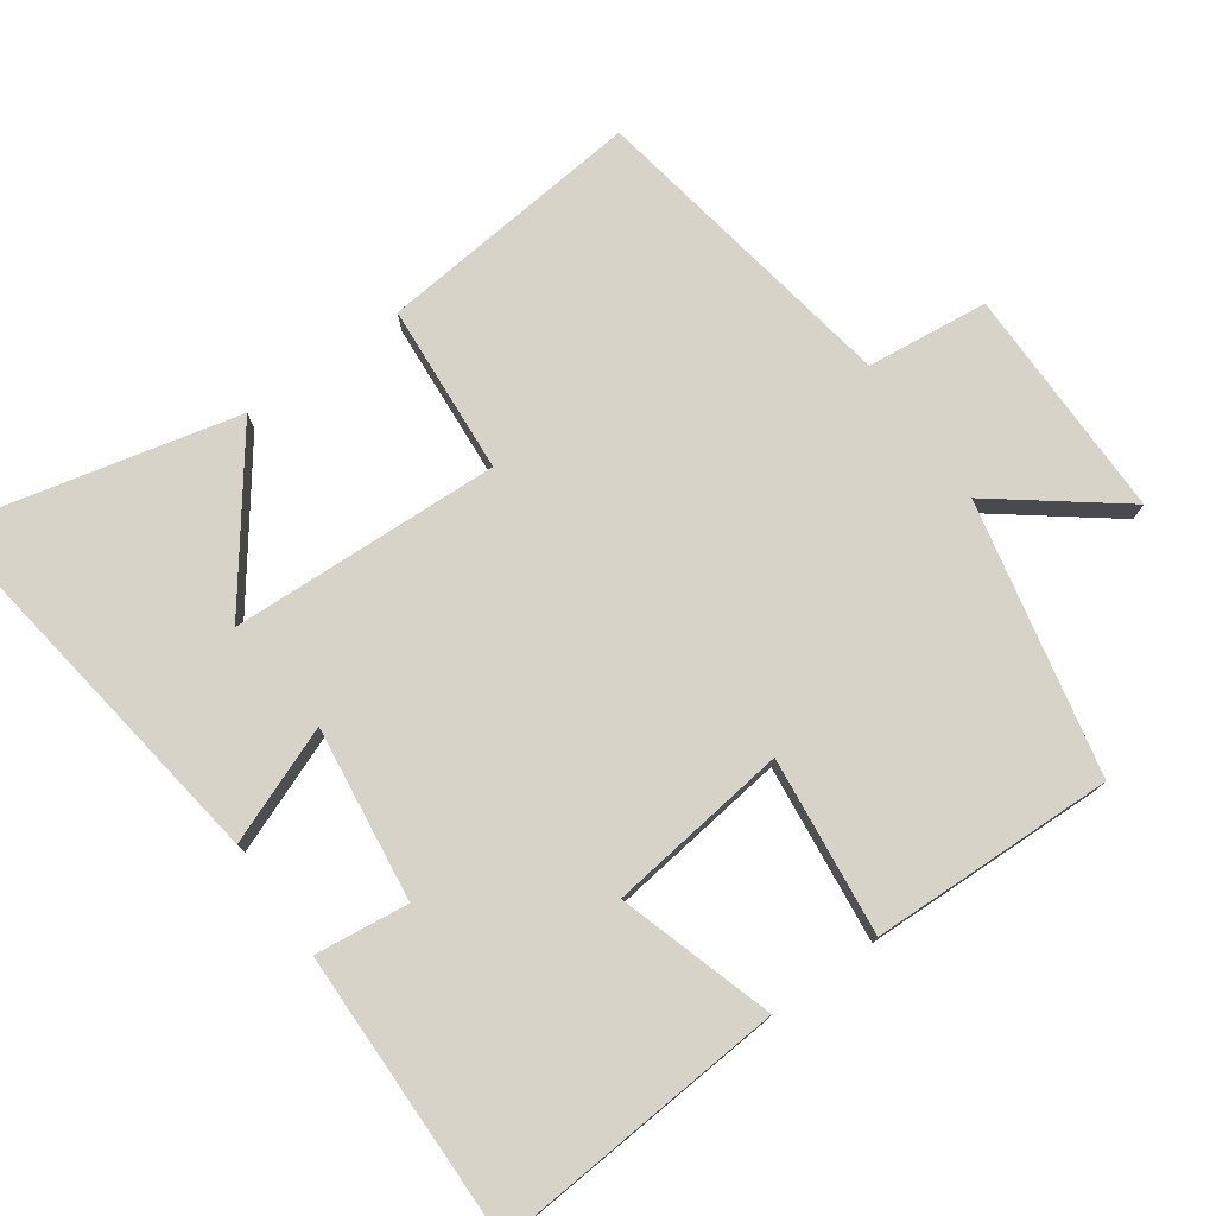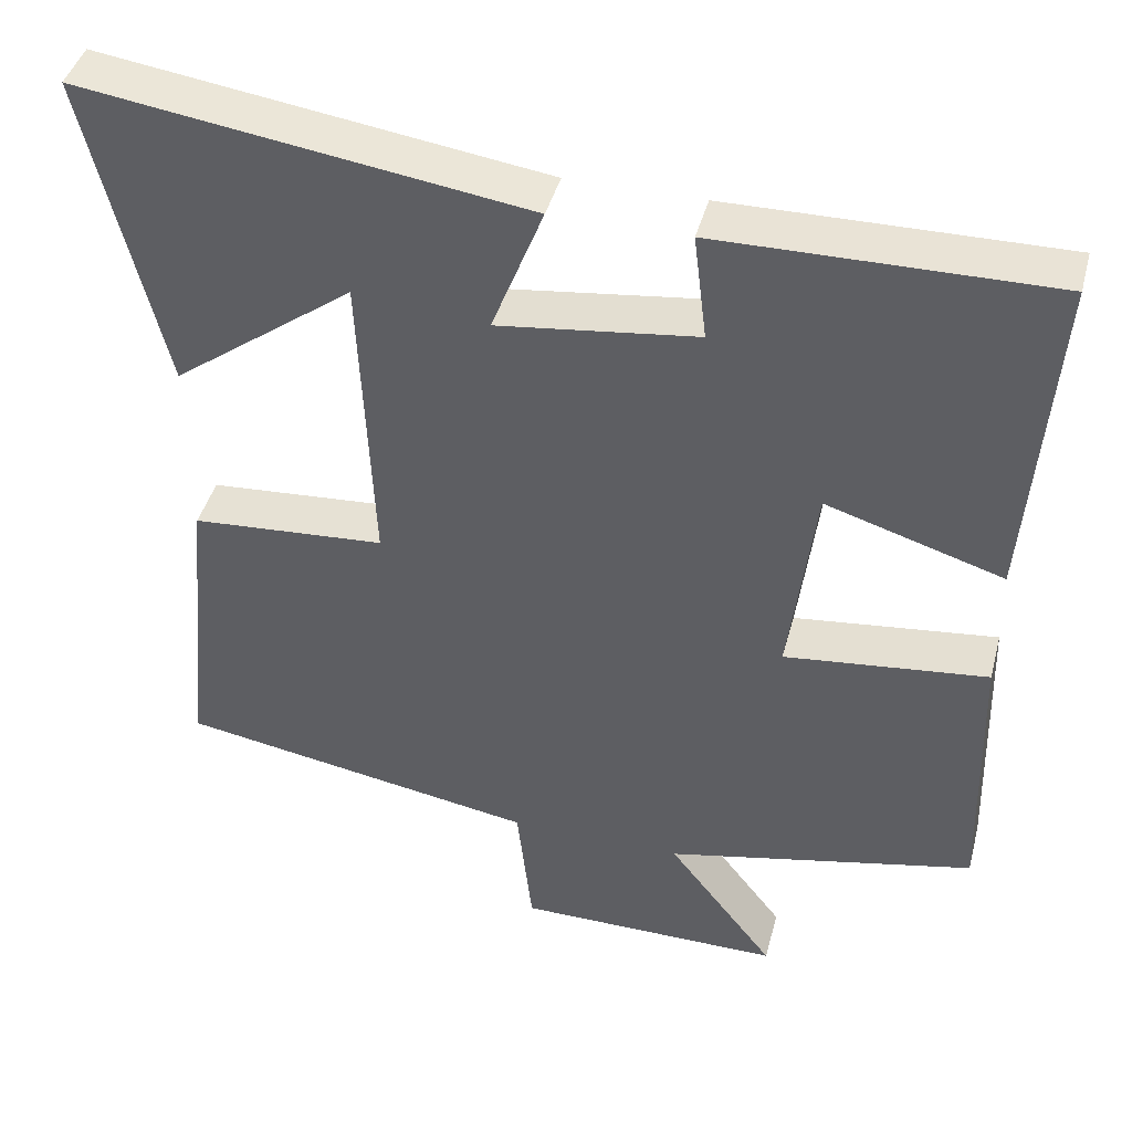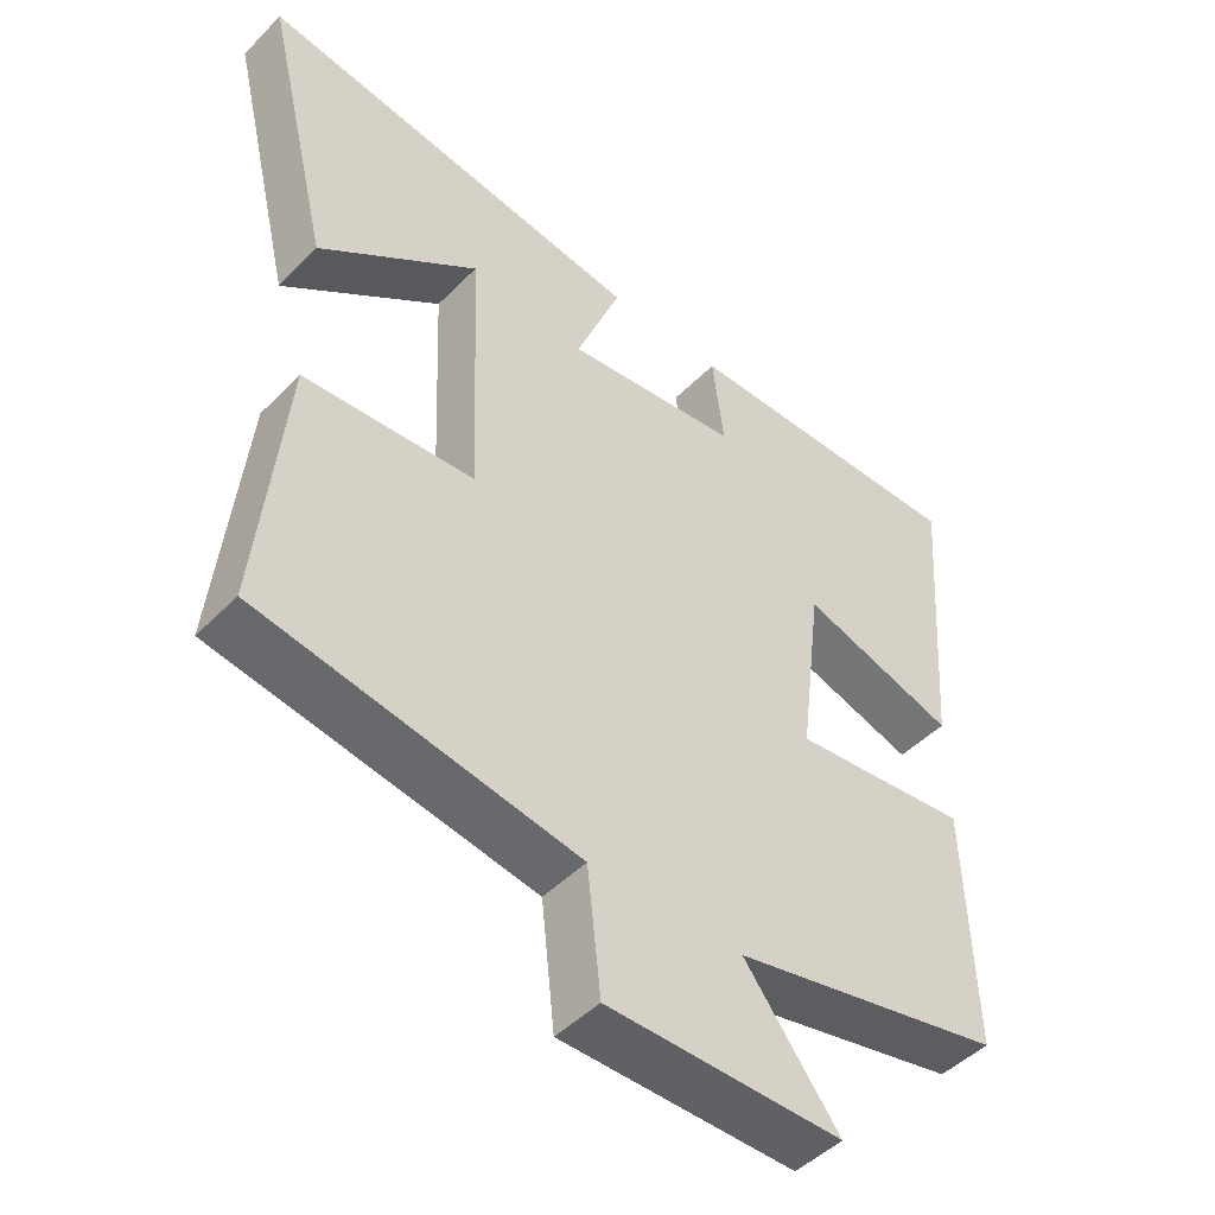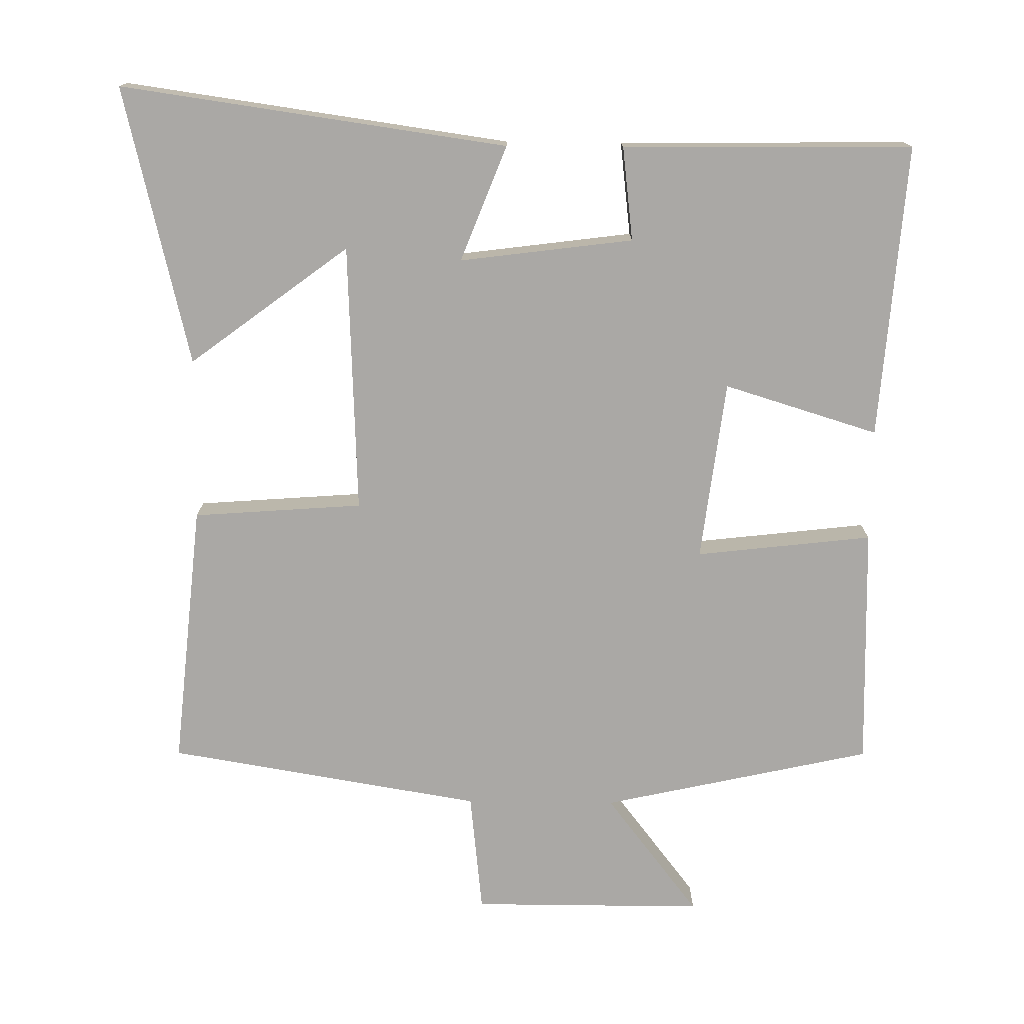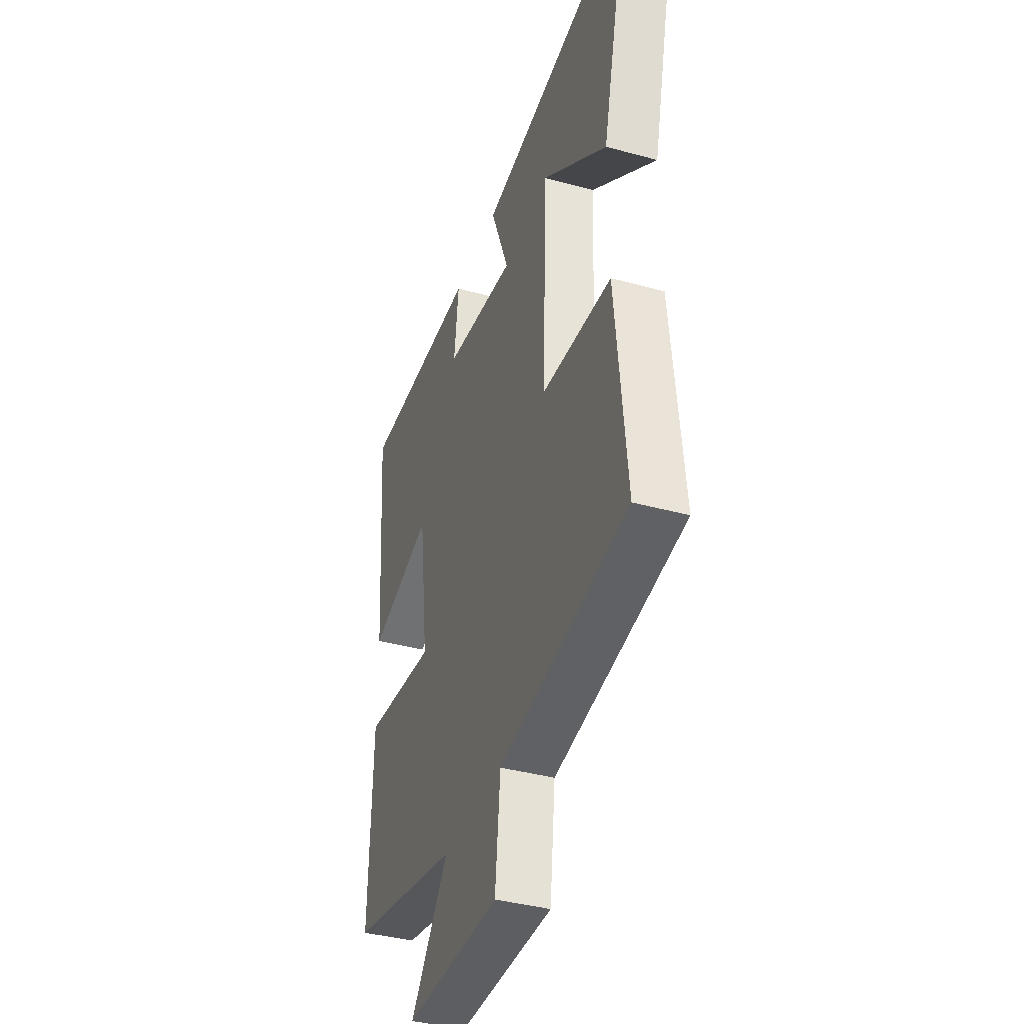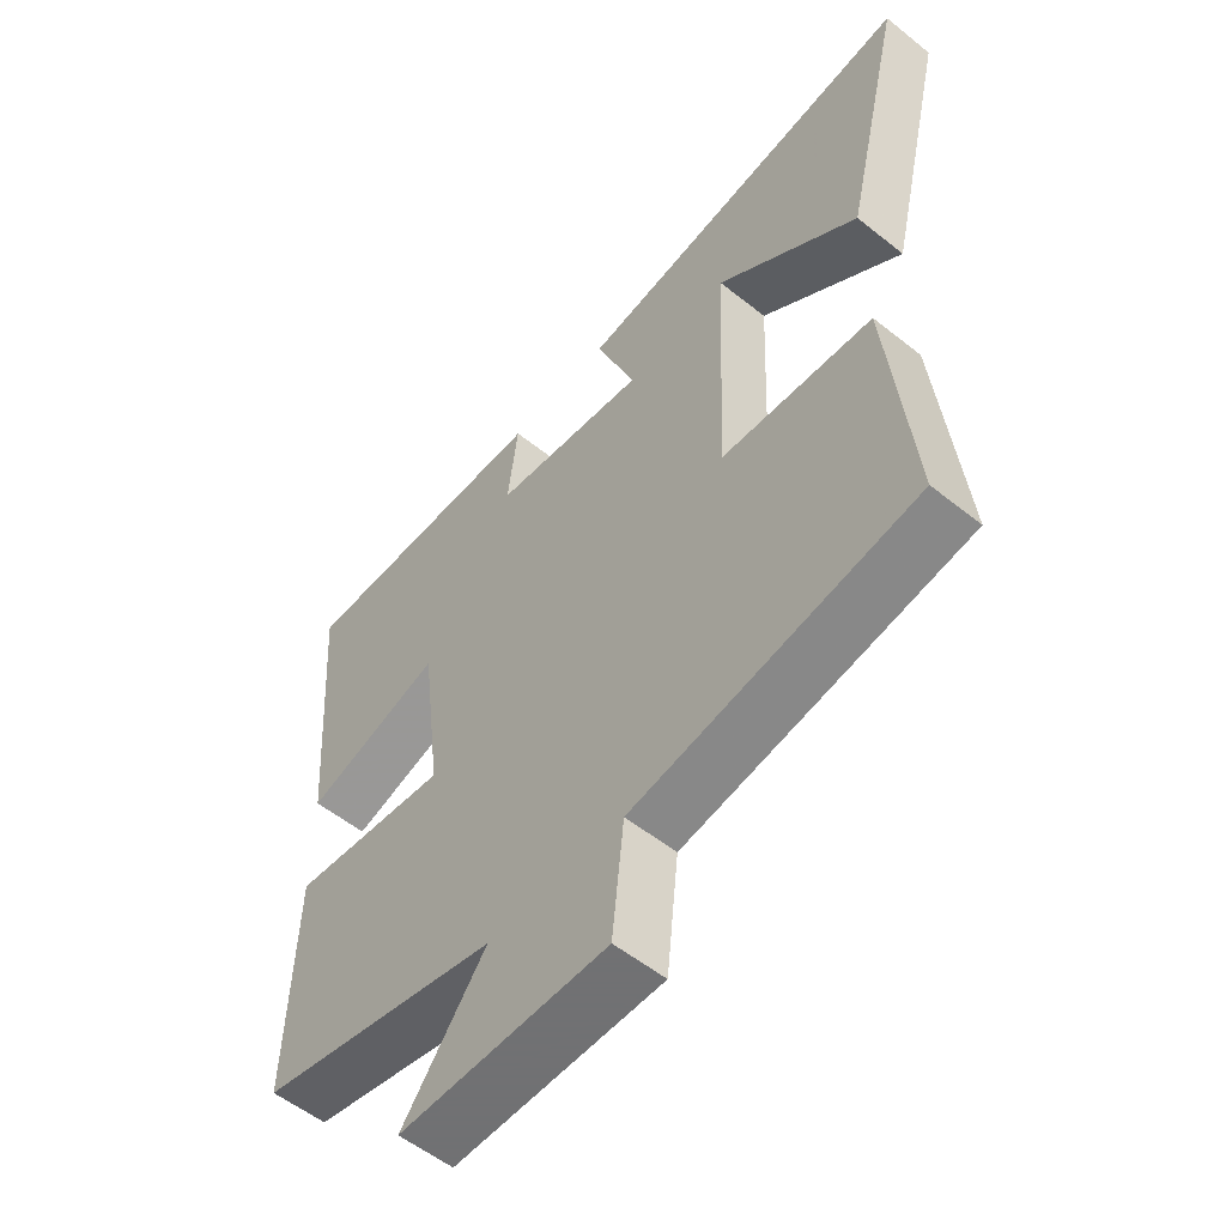
<metadata>
{"format":"obj","ext":"obj","renderer":"f3d","projection":"perspective","resolution":1024,"background":"white","views":[{"elev":76.6,"azim":54.5,"up":"+Y"},{"elev":43.0,"azim":14.7,"up":"+Z"},{"elev":-47.5,"azim":-41.6,"up":"+Z"},{"elev":-75.1,"azim":-0.7,"up":"+Y"},{"elev":-38.7,"azim":-109.0,"up":"+Z"},{"elev":-55.3,"azim":-130.1,"up":"+Z"}]}
</metadata>
<code>
v 0.51 0.07 -0.415
v 0.126 0.07 -0.5
v 0.259 0.07 -0.672
v -0.071 0.07 -0.672
v -0.09 0.07 -0.5
v -0.537 0.07 -0.426
v -0.5 0.07 -0.049
v -0.259 0.07 -0.031
v -0.275 0.07 0.351
v -0.5 0.07 0.183
v -0.594 0.07 0.577
v -0.046 0.07 0.5
v -0.11 0.07 0.336
v 0.136 0.07 0.368
v 0.12 0.07 0.5
v 0.531 0.07 0.506
v 0.5 0.07 0.089
v 0.281 0.07 0.156
v 0.249 0.07 -0.1
v 0.5 0.07 -0.071
v 0.51 0 -0.415
v 0.126 0 -0.5
v 0.259 0 -0.672
v -0.071 0 -0.672
v -0.09 0 -0.5
v -0.537 0 -0.426
v -0.5 0 -0.049
v -0.259 0 -0.031
v -0.275 0 0.351
v -0.5 0 0.183
v -0.594 0 0.577
v -0.046 0 0.5
v -0.11 0 0.336
v 0.136 0 0.368
v 0.12 0 0.5
v 0.531 0 0.506
v 0.5 0 0.089
v 0.281 0 0.156
v 0.249 0 -0.1
v 0.5 0 -0.071
f 19 20 1 2
f 18 19 2
f 15 16 17 18
f 14 15 18
f 13 14 18 2
f 11 12 13
f 9 10 11
f 9 11 13
f 8 9 13 2
f 5 6 7 8
f 2 3 4 5
f 2 5 8
f 22 21 40 39
f 22 39 38
f 38 37 36 35
f 38 35 34
f 22 38 34 33
f 33 32 31
f 31 30 29
f 33 31 29
f 22 33 29 28
f 28 27 26 25
f 25 24 23 22
f 28 25 22
f 1 21 22 2
f 2 22 23 3
f 3 23 24 4
f 4 24 25 5
f 5 25 26 6
f 6 26 27 7
f 7 27 28 8
f 8 28 29 9
f 9 29 30 10
f 10 30 31 11
f 11 31 32 12
f 12 32 33 13
f 13 33 34 14
f 14 34 35 15
f 15 35 36 16
f 16 36 37 17
f 17 37 38 18
f 18 38 39 19
f 19 39 40 20
f 20 40 21 1

</code>
